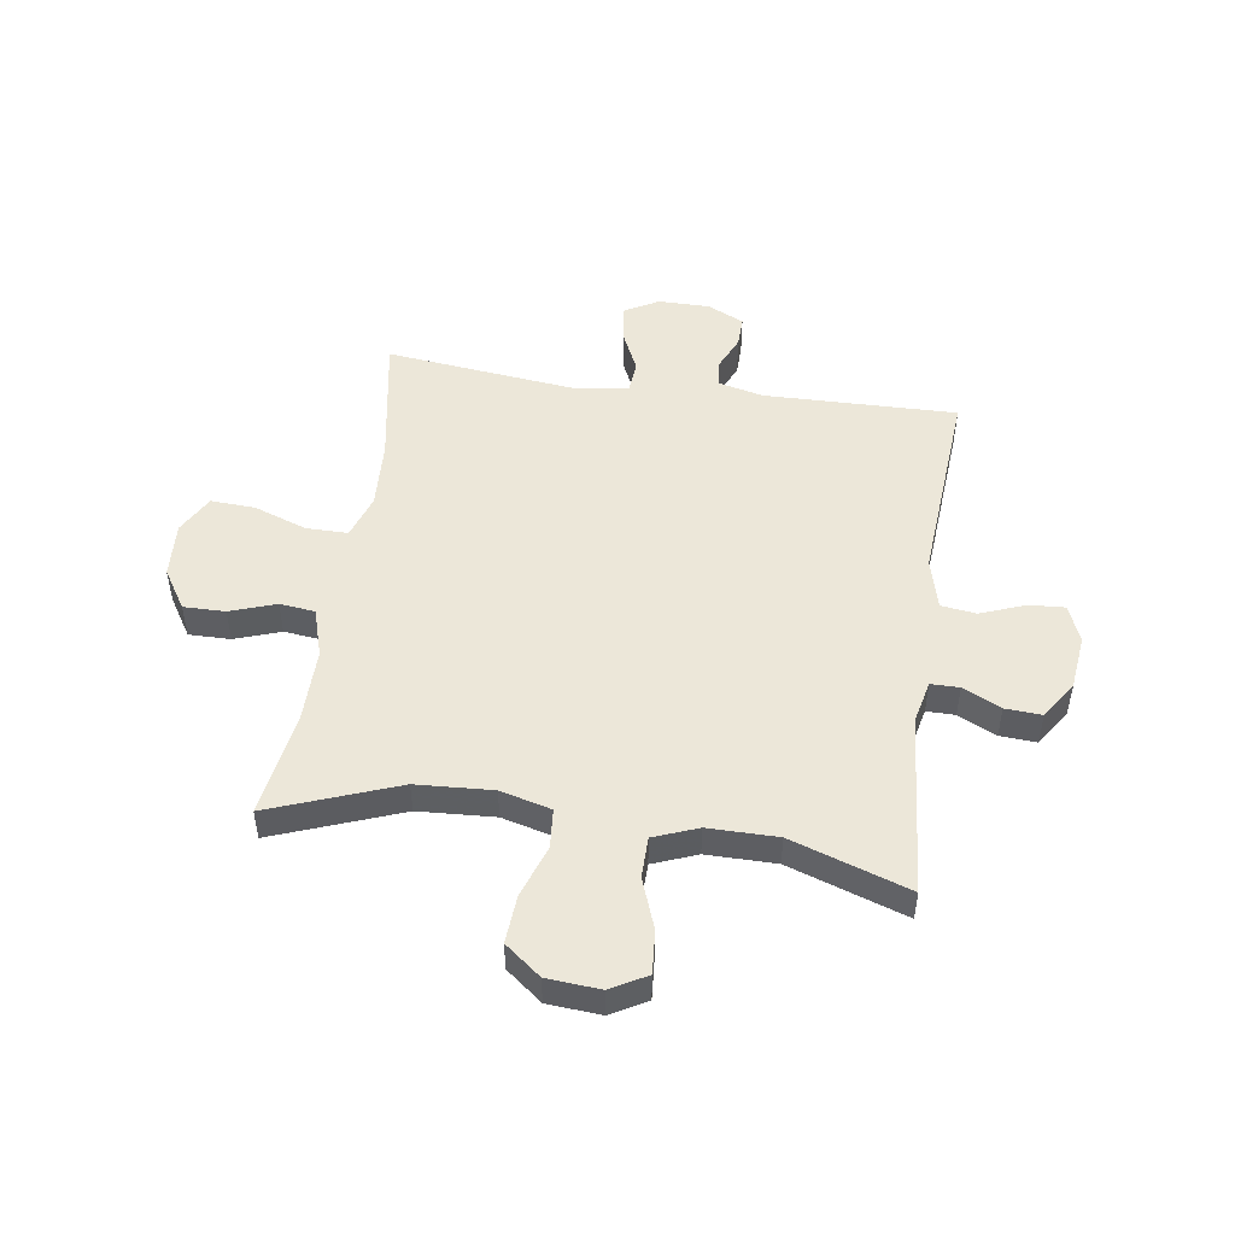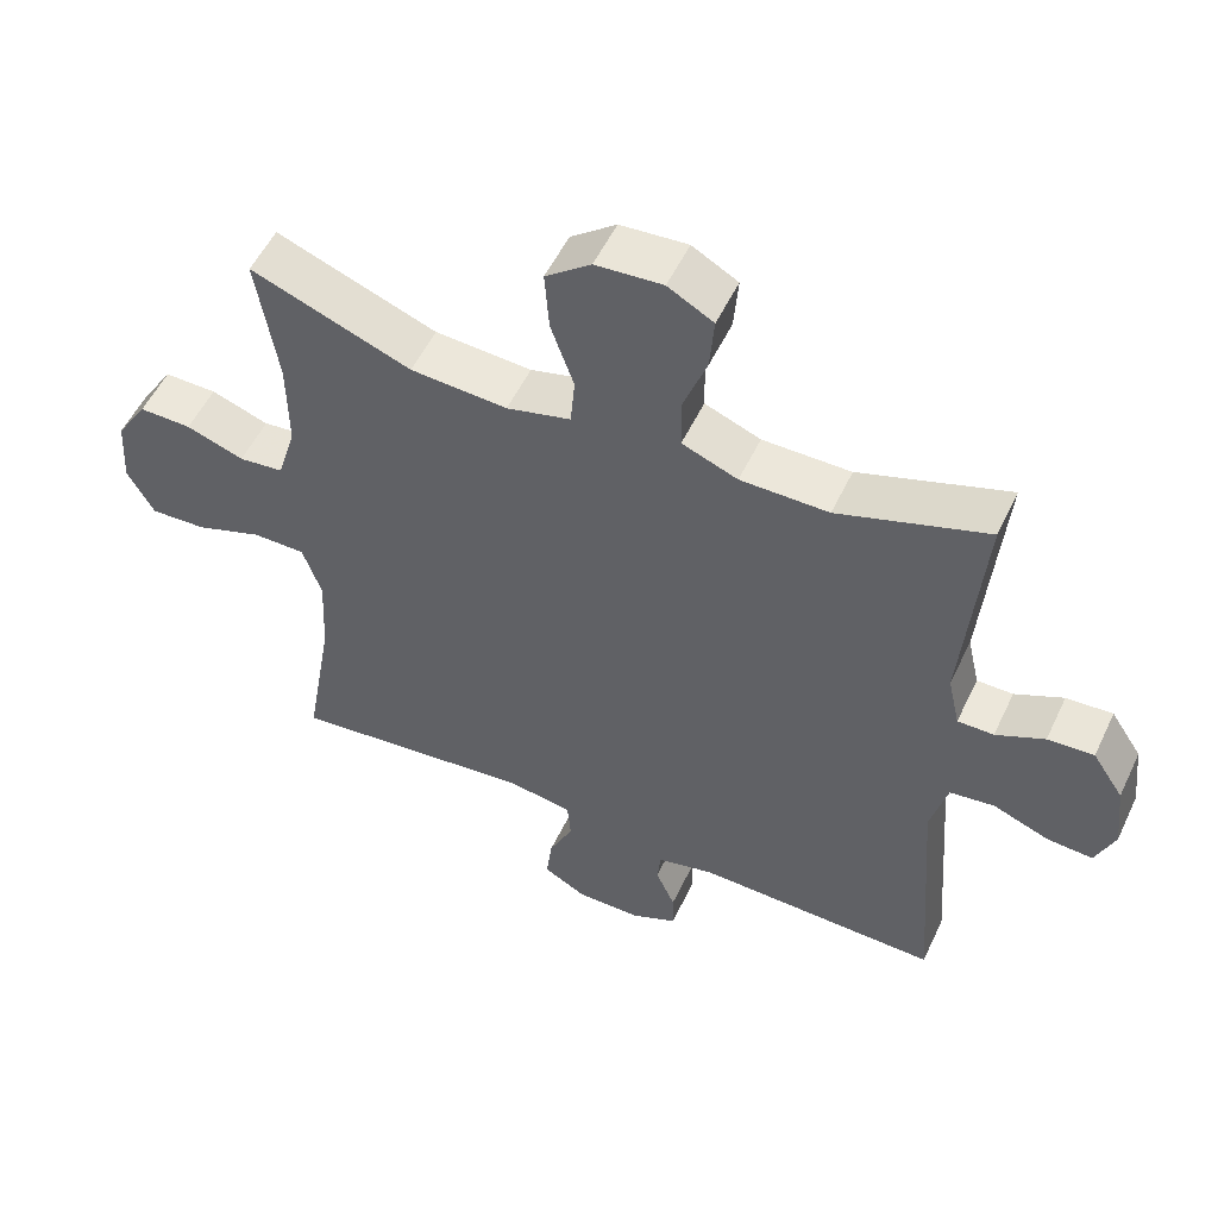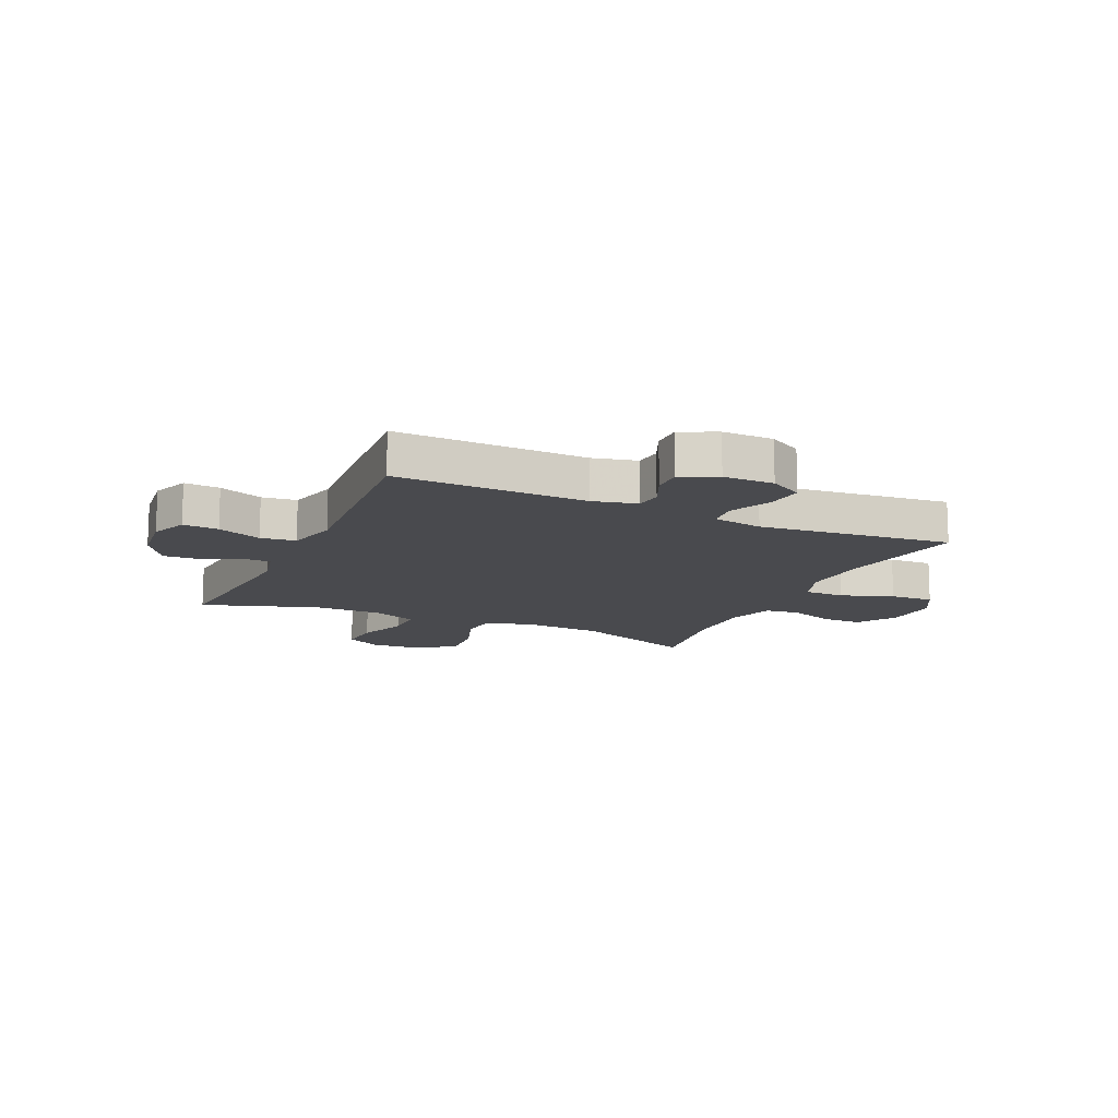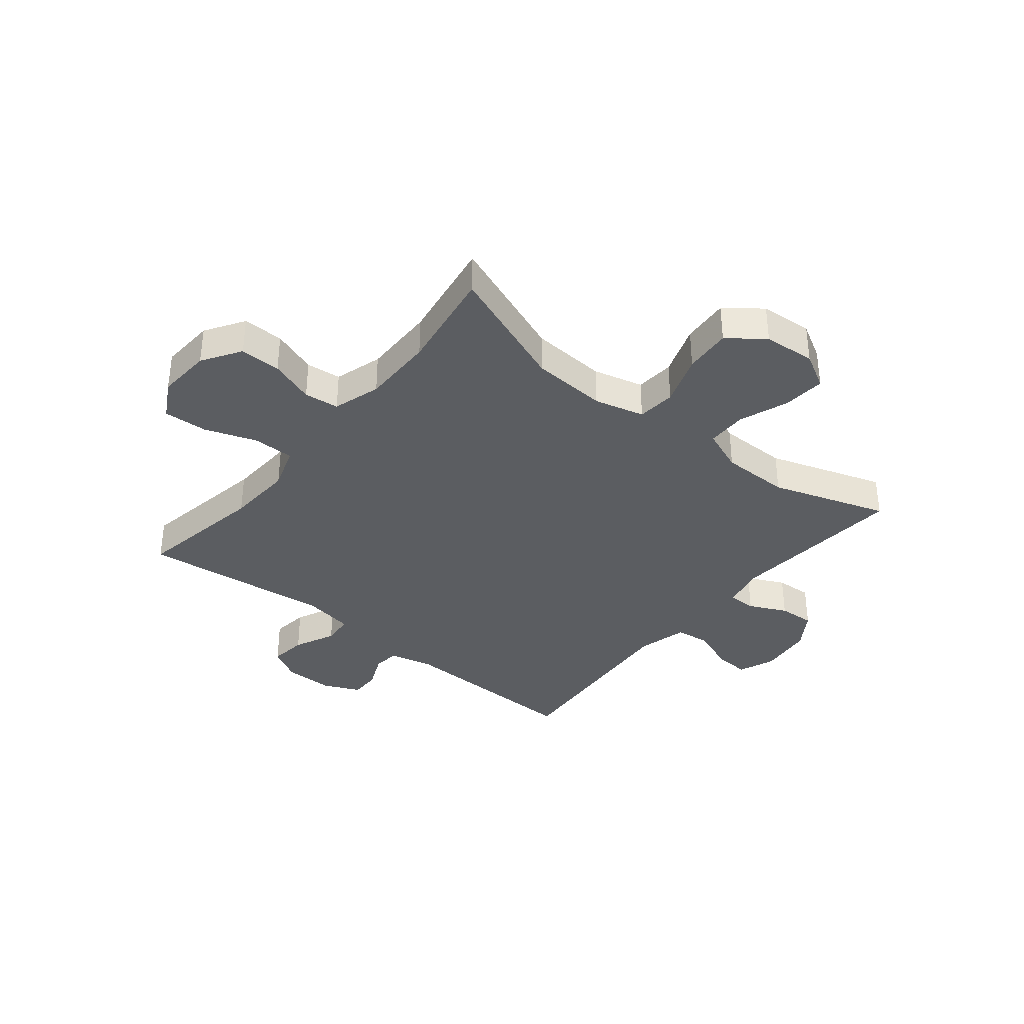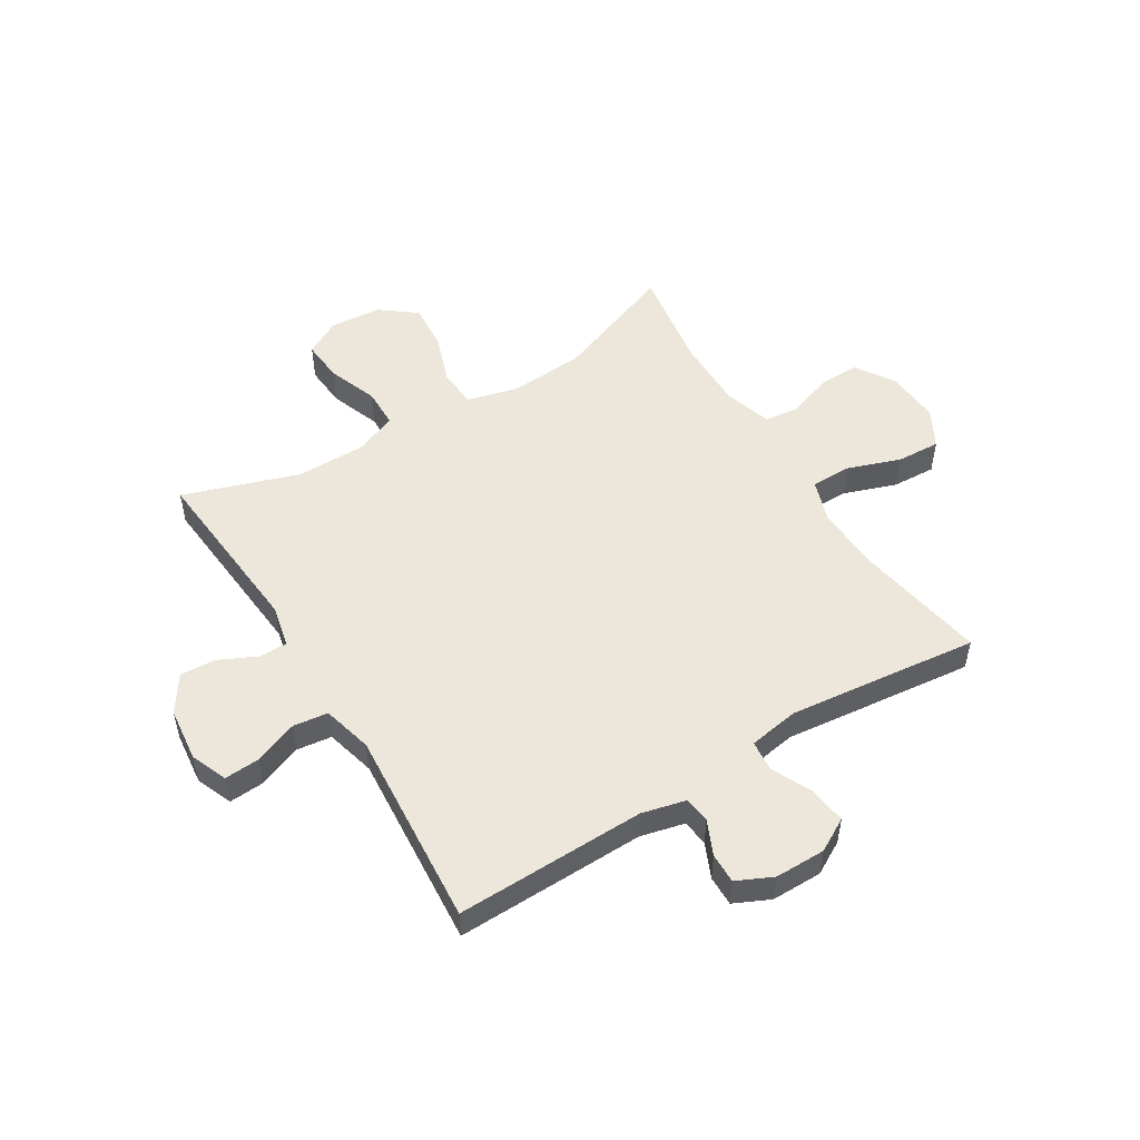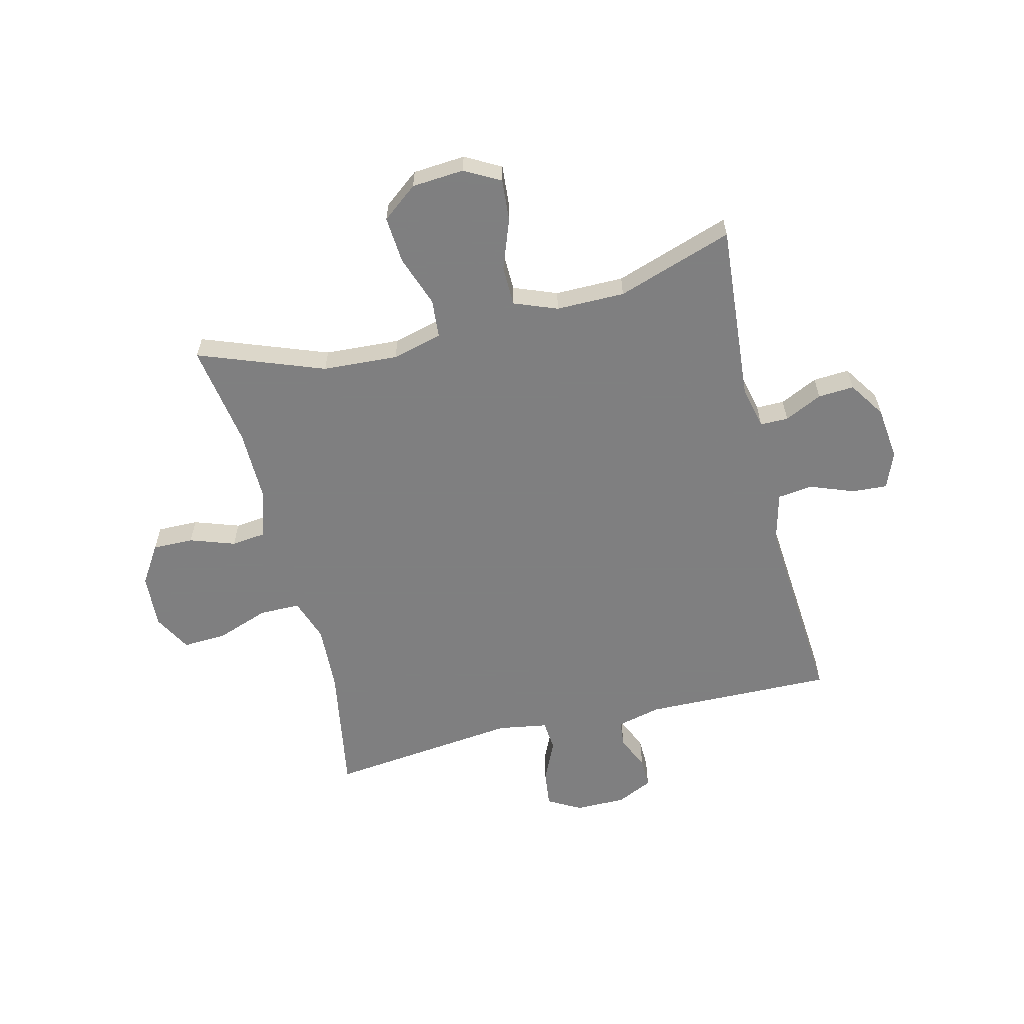
<metadata>
{"format":"obj","ext":"obj","renderer":"f3d","projection":"perspective","resolution":1024,"background":"white","views":[{"elev":49.9,"azim":8.4,"up":"+Y"},{"elev":53.6,"azim":25.0,"up":"+Z"},{"elev":-13.4,"azim":155.4,"up":"+Y"},{"elev":-36.2,"azim":-39.1,"up":"+Y"},{"elev":51.6,"azim":148.4,"up":"+Y"},{"elev":-59.9,"azim":13.9,"up":"+Y"}]}
</metadata>
<code>
v -0.5 0.07 0.5
v -0.277 0.07 0.416
v -0.143 0.07 0.408
v -0.054 0.07 0.431
v -0.048 0.07 0.5
v -0.08 0.07 0.591
v -0.086 0.07 0.675
v -0.023 0.07 0.724
v 0.07 0.07 0.731
v 0.133 0.07 0.696
v 0.127 0.07 0.621
v 0.094 0.07 0.532
v 0.095 0.07 0.461
v 0.172 0.07 0.431
v 0.294 0.07 0.431
v 0.5 0.07 0.5
v 0.473 0.07 0.181
v 0.49 0.07 0.106
v 0.54 0.07 0.106
v 0.607 0.07 0.138
v 0.671 0.07 0.142
v 0.714 0.07 0.077
v 0.725 0.07 -0.019
v 0.699 0.07 -0.084
v 0.636 0.07 -0.08
v 0.558 0.07 -0.05
v 0.496 0.07 -0.058
v 0.473 0.07 -0.147
v 0.5 0.07 -0.5
v 0.162 0.07 -0.493
v 0.083 0.07 -0.512
v 0.078 0.07 -0.559
v 0.105 0.07 -0.62
v 0.106 0.07 -0.674
v 0.042 0.07 -0.704
v -0.048 0.07 -0.704
v -0.107 0.07 -0.671
v -0.099 0.07 -0.605
v -0.065 0.07 -0.532
v -0.07 0.07 -0.477
v -0.159 0.07 -0.462
v -0.5 0.07 -0.5
v -0.46 0.07 -0.269
v -0.454 0.07 -0.15
v -0.48 0.07 -0.073
v -0.553 0.07 -0.073
v -0.646 0.07 -0.106
v -0.724 0.07 -0.11
v -0.761 0.07 -0.043
v -0.755 0.07 0.054
v -0.711 0.07 0.123
v -0.638 0.07 0.122
v -0.558 0.07 0.094
v -0.496 0.07 0.101
v -0.47 0.07 0.186
v -0.471 0.07 0.315
v -0.5 0 0.5
v -0.277 0 0.416
v -0.143 0 0.408
v -0.054 0 0.431
v -0.048 0 0.5
v -0.08 0 0.591
v -0.086 0 0.675
v -0.023 0 0.724
v 0.07 0 0.731
v 0.133 0 0.696
v 0.127 0 0.621
v 0.094 0 0.532
v 0.095 0 0.461
v 0.172 0 0.431
v 0.294 0 0.431
v 0.5 0 0.5
v 0.473 0 0.181
v 0.49 0 0.106
v 0.54 0 0.106
v 0.607 0 0.138
v 0.671 0 0.142
v 0.714 0 0.077
v 0.725 0 -0.019
v 0.699 0 -0.084
v 0.636 0 -0.08
v 0.558 0 -0.05
v 0.496 0 -0.058
v 0.473 0 -0.147
v 0.5 0 -0.5
v 0.162 0 -0.493
v 0.083 0 -0.512
v 0.078 0 -0.559
v 0.105 0 -0.62
v 0.106 0 -0.674
v 0.042 0 -0.704
v -0.048 0 -0.704
v -0.107 0 -0.671
v -0.099 0 -0.605
v -0.065 0 -0.532
v -0.07 0 -0.477
v -0.159 0 -0.462
v -0.5 0 -0.5
v -0.46 0 -0.269
v -0.454 0 -0.15
v -0.48 0 -0.073
v -0.553 0 -0.073
v -0.646 0 -0.106
v -0.724 0 -0.11
v -0.761 0 -0.043
v -0.755 0 0.054
v -0.711 0 0.123
v -0.638 0 0.122
v -0.558 0 0.094
v -0.496 0 0.101
v -0.47 0 0.186
v -0.471 0 0.315
f 50 51 52 53
f 50 53 54
f 49 50 54
f 46 47 48 49
f 45 46 49 54
f 44 45 54 55
f 41 42 43
f 40 41 43 44
f 36 37 38 39
f 36 39 40
f 35 36 40
f 32 33 34 35
f 31 32 35 40
f 30 31 40 44
f 28 29 30 44
f 23 24 25 26
f 23 26 27
f 22 23 27
f 19 20 21 22
f 18 19 22 27
f 17 18 27 28
f 15 16 17
f 14 15 17 28
f 9 10 11 12
f 9 12 13
f 8 9 13
f 5 6 7 8
f 4 5 8 13
f 3 4 13 14
f 56 1 2
f 56 2 3
f 28 44 55 56
f 3 14 28 56
f 109 108 107 106
f 110 109 106
f 110 106 105
f 105 104 103 102
f 110 105 102 101
f 111 110 101 100
f 99 98 97
f 100 99 97 96
f 95 94 93 92
f 96 95 92
f 96 92 91
f 91 90 89 88
f 96 91 88 87
f 100 96 87 86
f 100 86 85 84
f 82 81 80 79
f 83 82 79
f 83 79 78
f 78 77 76 75
f 83 78 75 74
f 84 83 74 73
f 73 72 71
f 84 73 71 70
f 68 67 66 65
f 69 68 65
f 69 65 64
f 64 63 62 61
f 69 64 61 60
f 70 69 60 59
f 58 57 112
f 59 58 112
f 112 111 100 84
f 112 84 70 59
f 1 57 58 2
f 2 58 59 3
f 3 59 60 4
f 4 60 61 5
f 5 61 62 6
f 6 62 63 7
f 7 63 64 8
f 8 64 65 9
f 9 65 66 10
f 10 66 67 11
f 11 67 68 12
f 12 68 69 13
f 13 69 70 14
f 14 70 71 15
f 15 71 72 16
f 16 72 73 17
f 17 73 74 18
f 18 74 75 19
f 19 75 76 20
f 20 76 77 21
f 21 77 78 22
f 22 78 79 23
f 23 79 80 24
f 24 80 81 25
f 25 81 82 26
f 26 82 83 27
f 27 83 84 28
f 28 84 85 29
f 29 85 86 30
f 30 86 87 31
f 31 87 88 32
f 32 88 89 33
f 33 89 90 34
f 34 90 91 35
f 35 91 92 36
f 36 92 93 37
f 37 93 94 38
f 38 94 95 39
f 39 95 96 40
f 40 96 97 41
f 41 97 98 42
f 42 98 99 43
f 43 99 100 44
f 44 100 101 45
f 45 101 102 46
f 46 102 103 47
f 47 103 104 48
f 48 104 105 49
f 49 105 106 50
f 50 106 107 51
f 51 107 108 52
f 52 108 109 53
f 53 109 110 54
f 54 110 111 55
f 55 111 112 56
f 56 112 57 1

</code>
